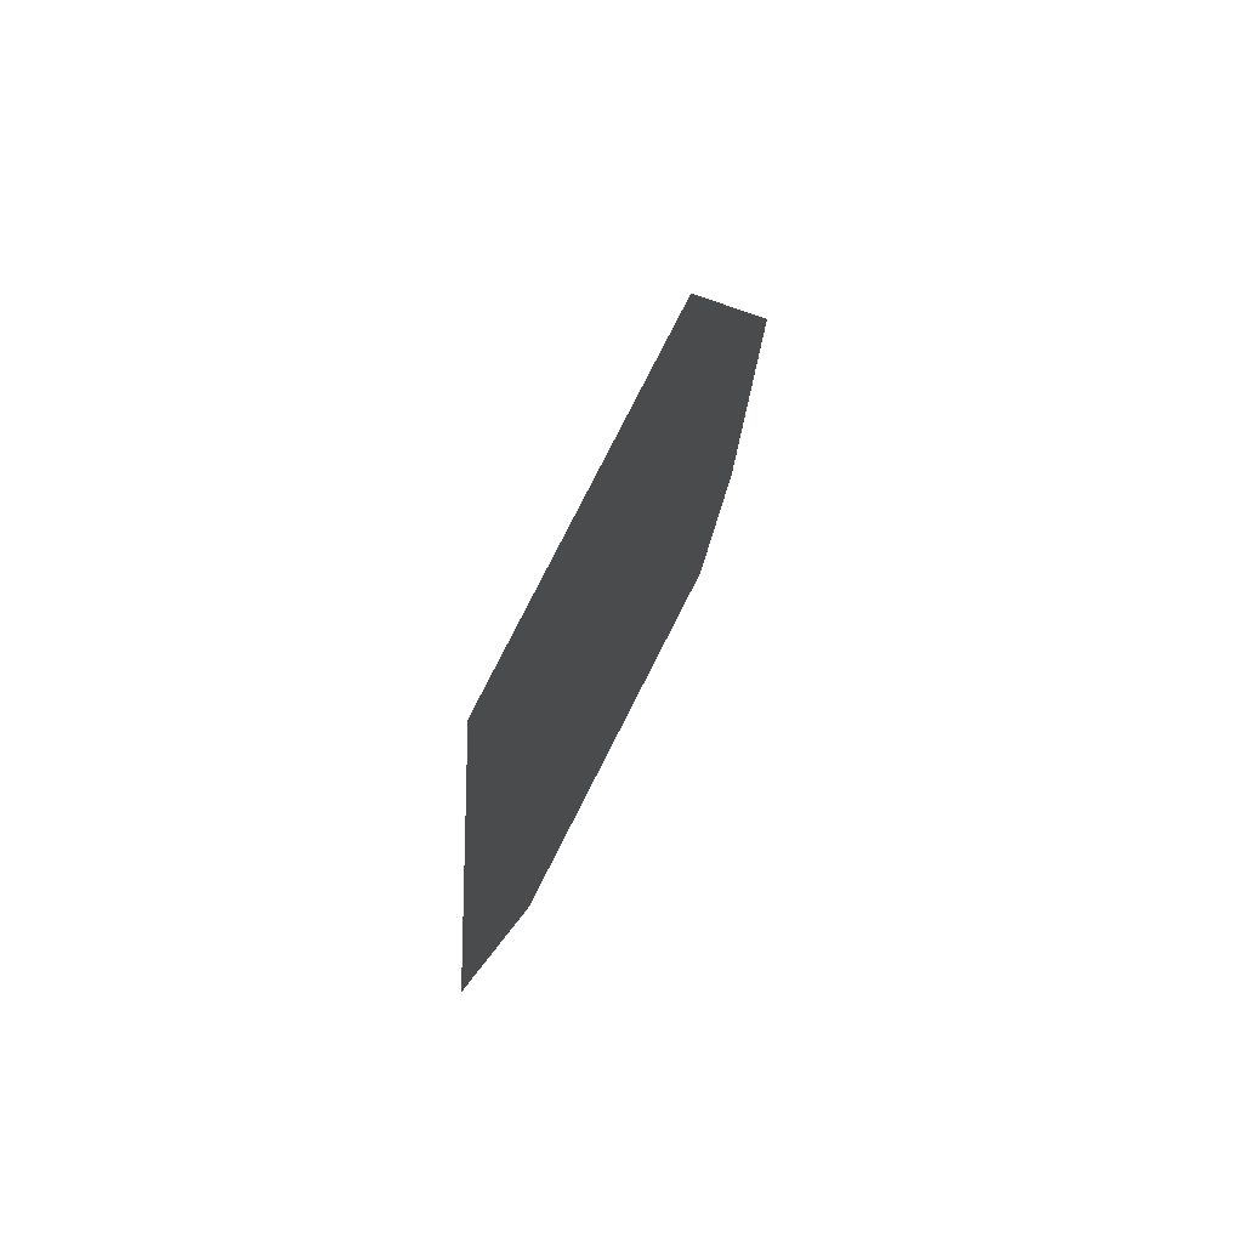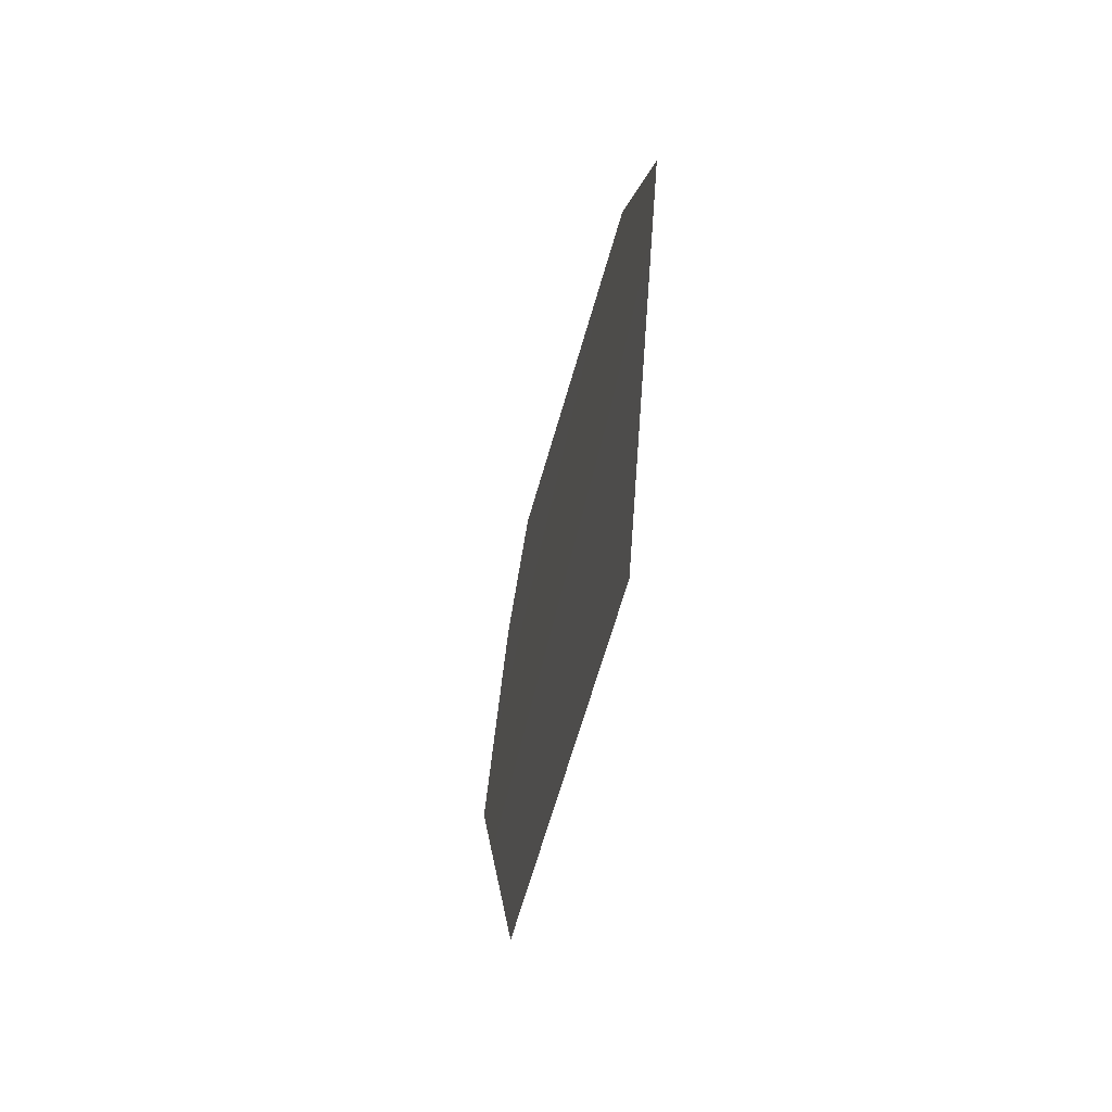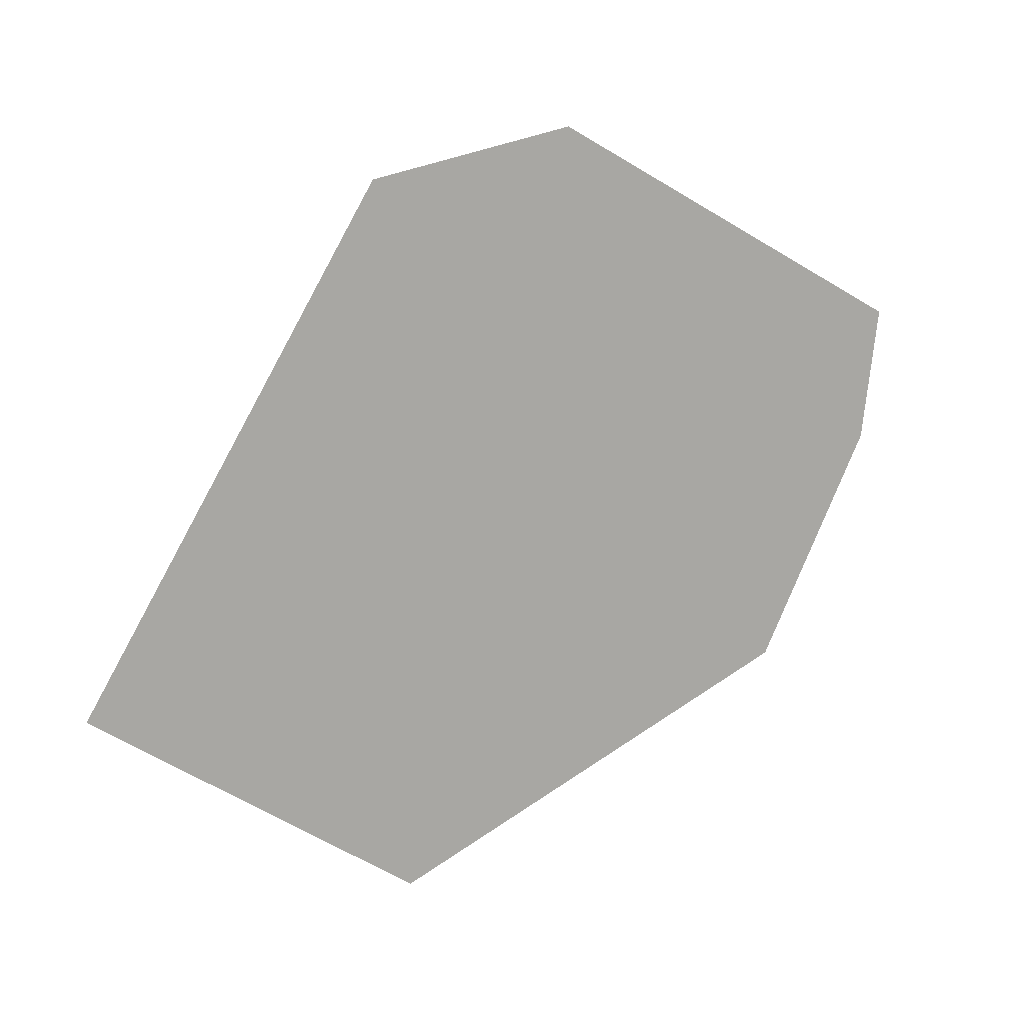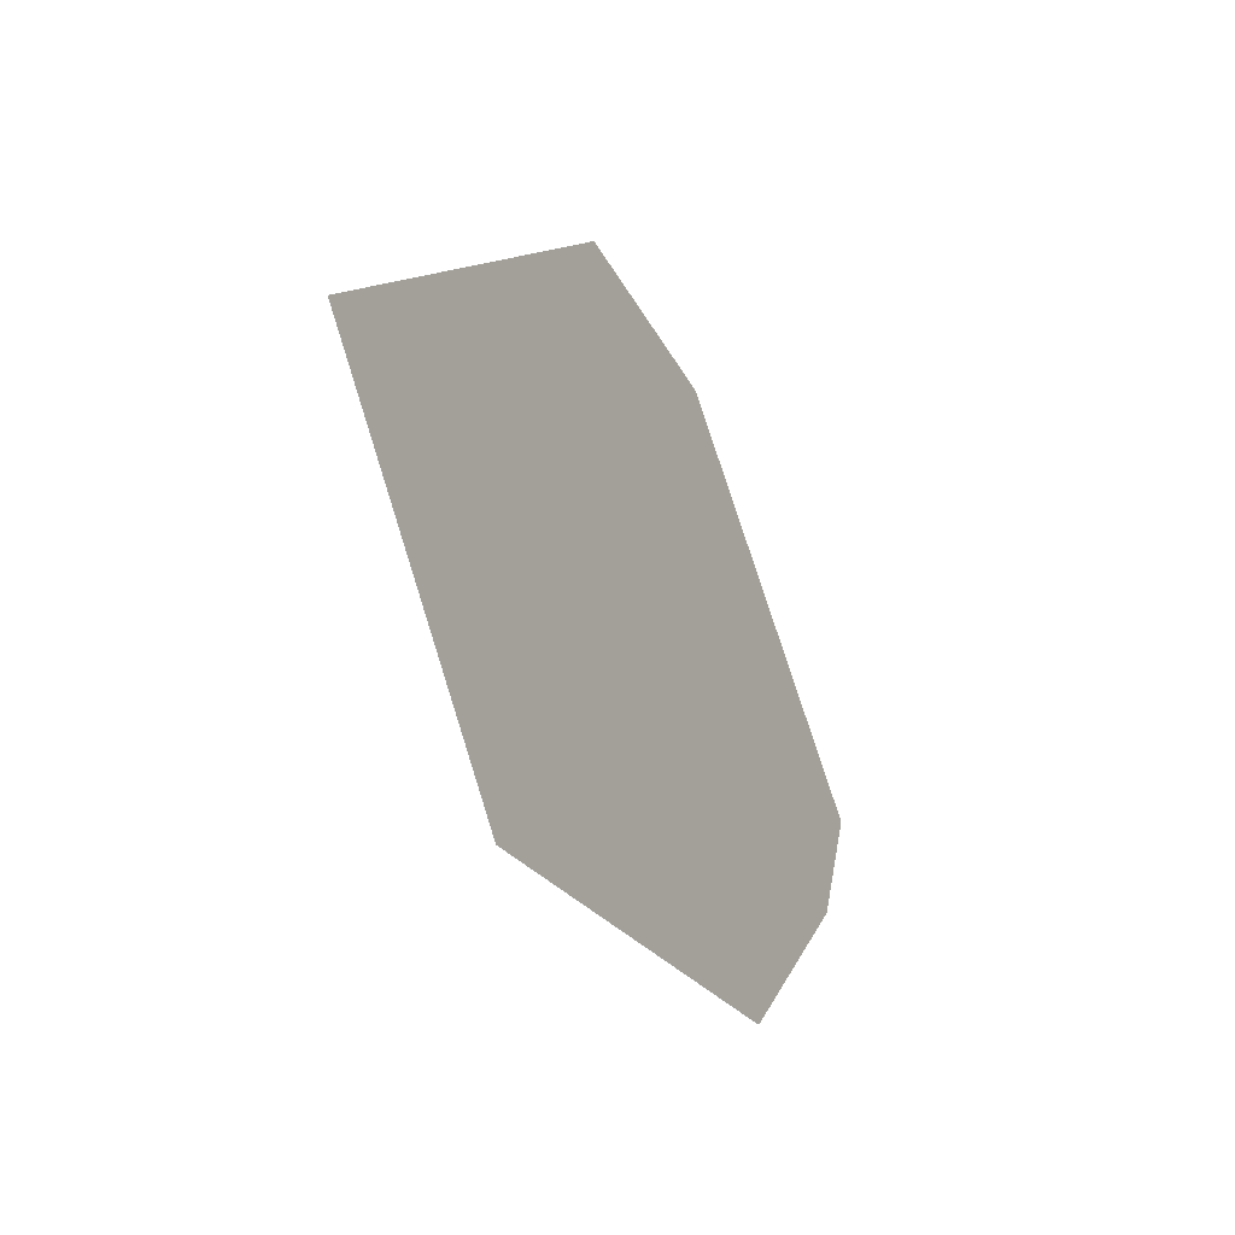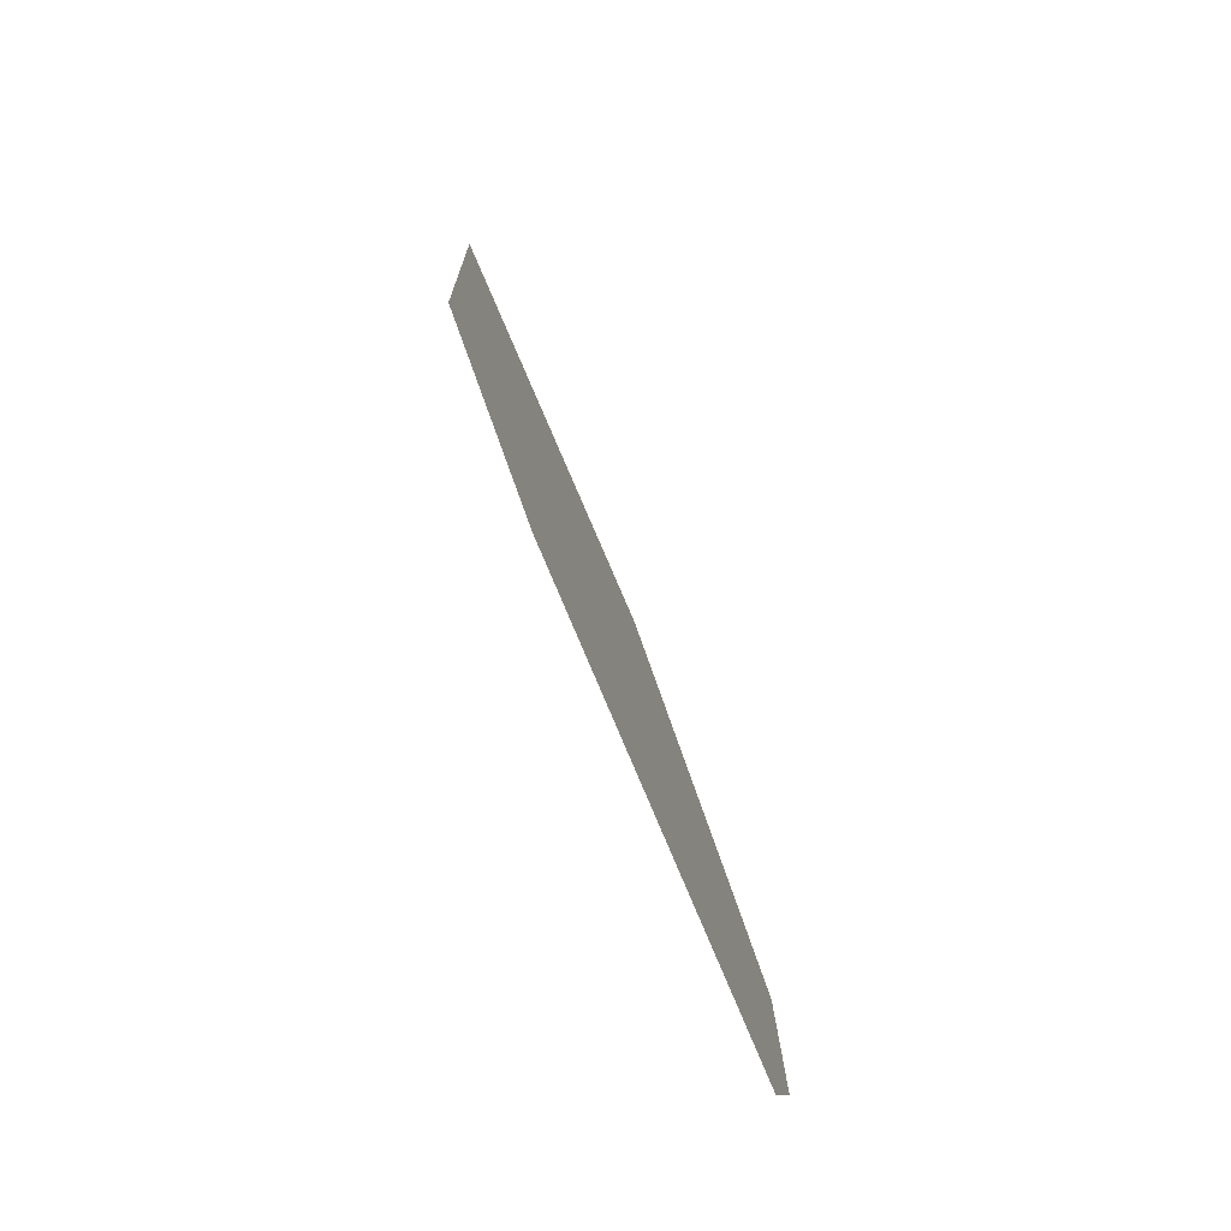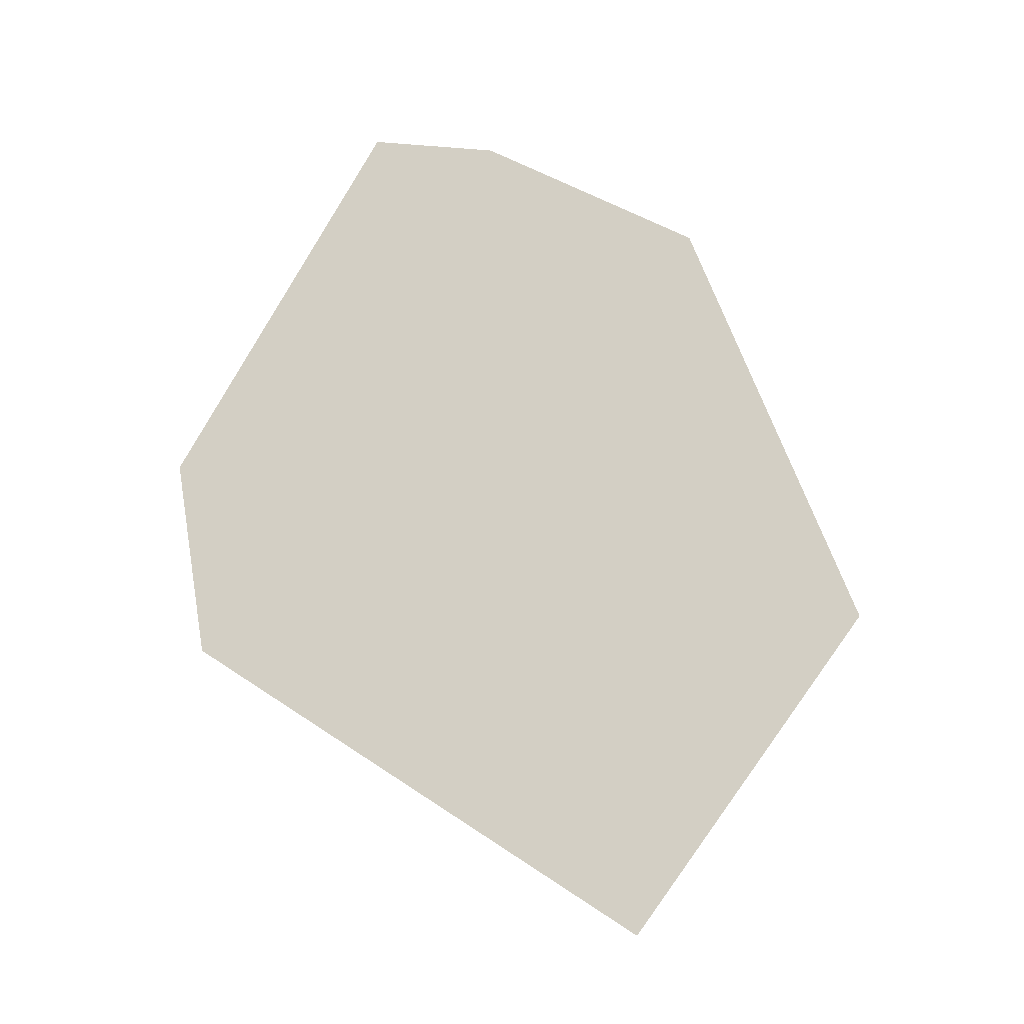
<metadata>
{"format":"obj","ext":"obj","renderer":"f3d","projection":"perspective","resolution":1024,"background":"white","views":[{"elev":-56.5,"azim":174.9,"up":"+Y"},{"elev":-20.8,"azim":9.8,"up":"+Z"},{"elev":3.3,"azim":80.1,"up":"+Z"},{"elev":-56.6,"azim":44.2,"up":"+Z"},{"elev":74.2,"azim":178.5,"up":"+Z"},{"elev":3.7,"azim":110.5,"up":"+Y"}]}
</metadata>
<code>
o 0_Niue_sphere.001
v -4.65 -1.639 0.8279
v -4.652 -1.634 0.8247
v -4.654 -1.627 0.8283
v -4.654 -1.625 0.8322
v -4.654 -1.625 0.8345
v -4.651 -1.631 0.8374
v -4.65 -1.634 0.8364
f 7 6 3
f 6 5 4
f 4 3 6
f 3 2 7
f 2 1 7

</code>
